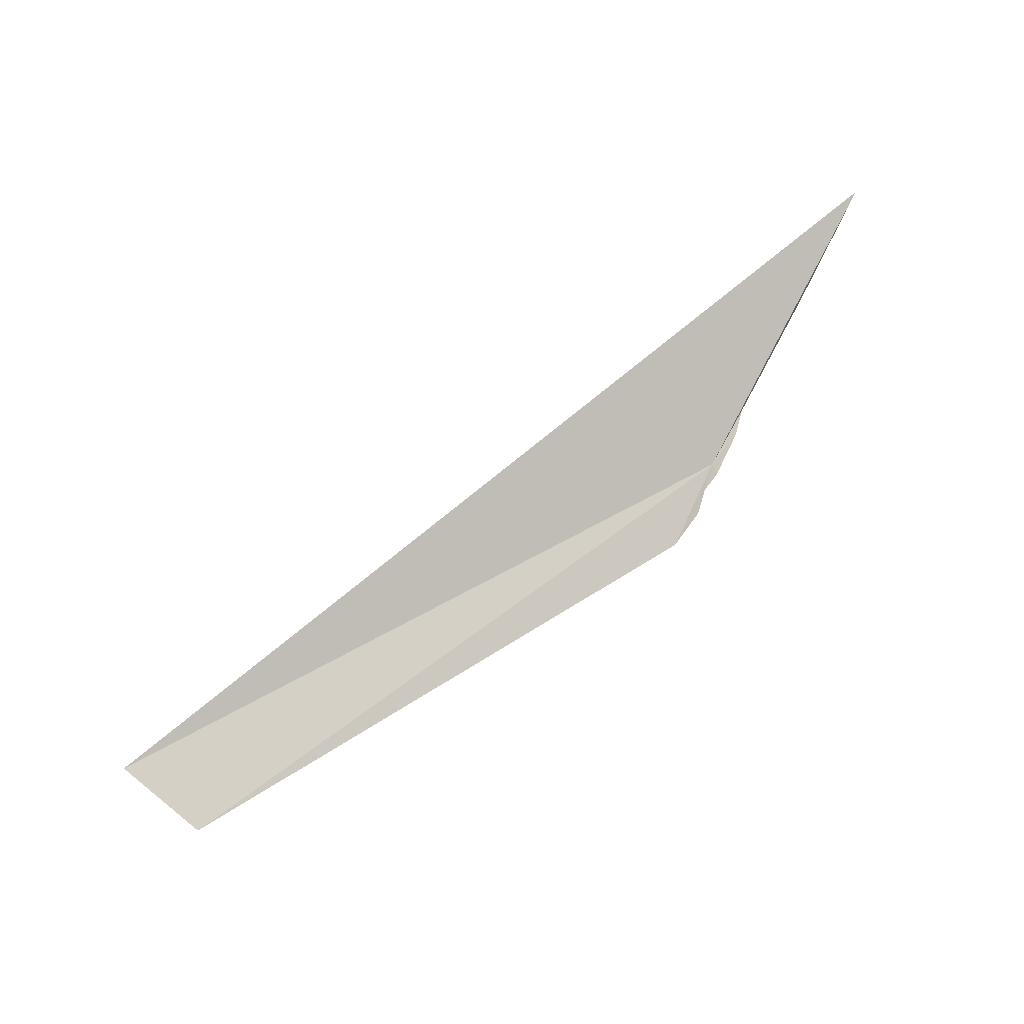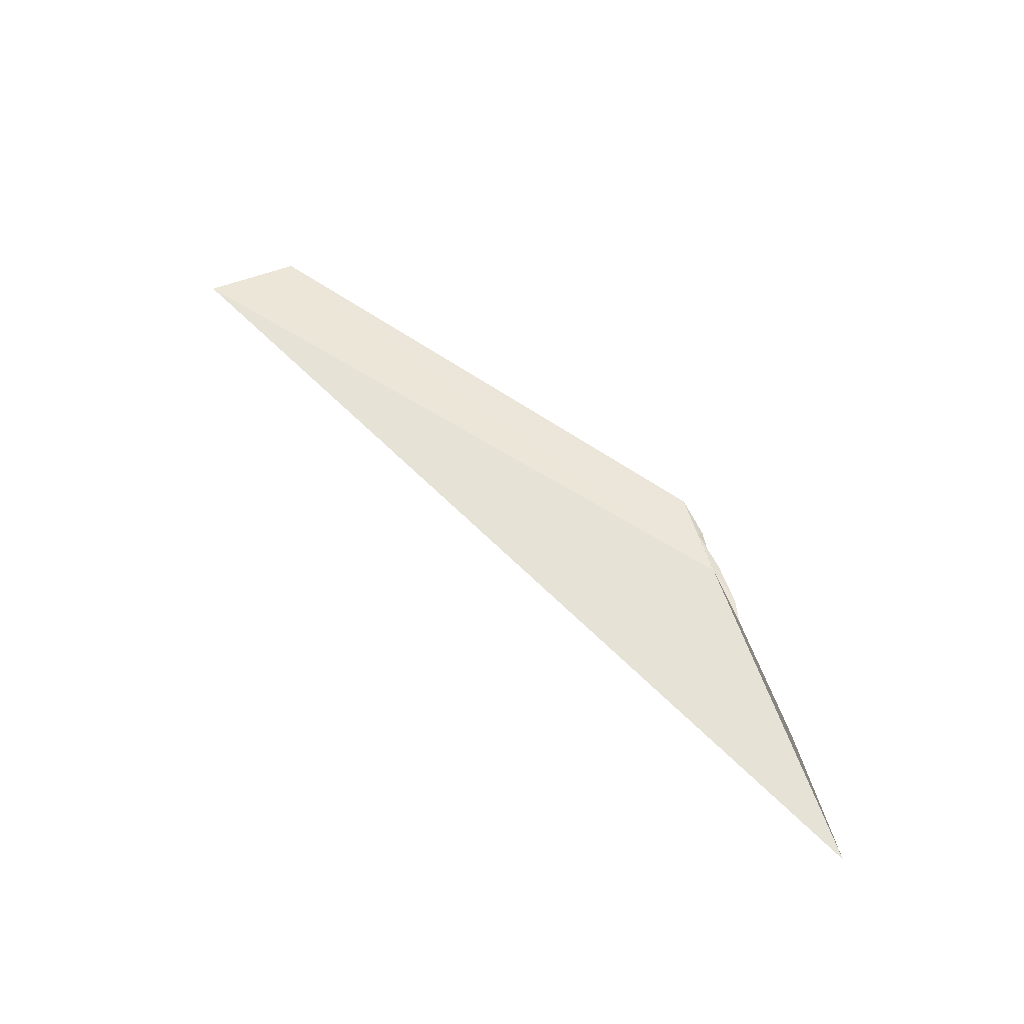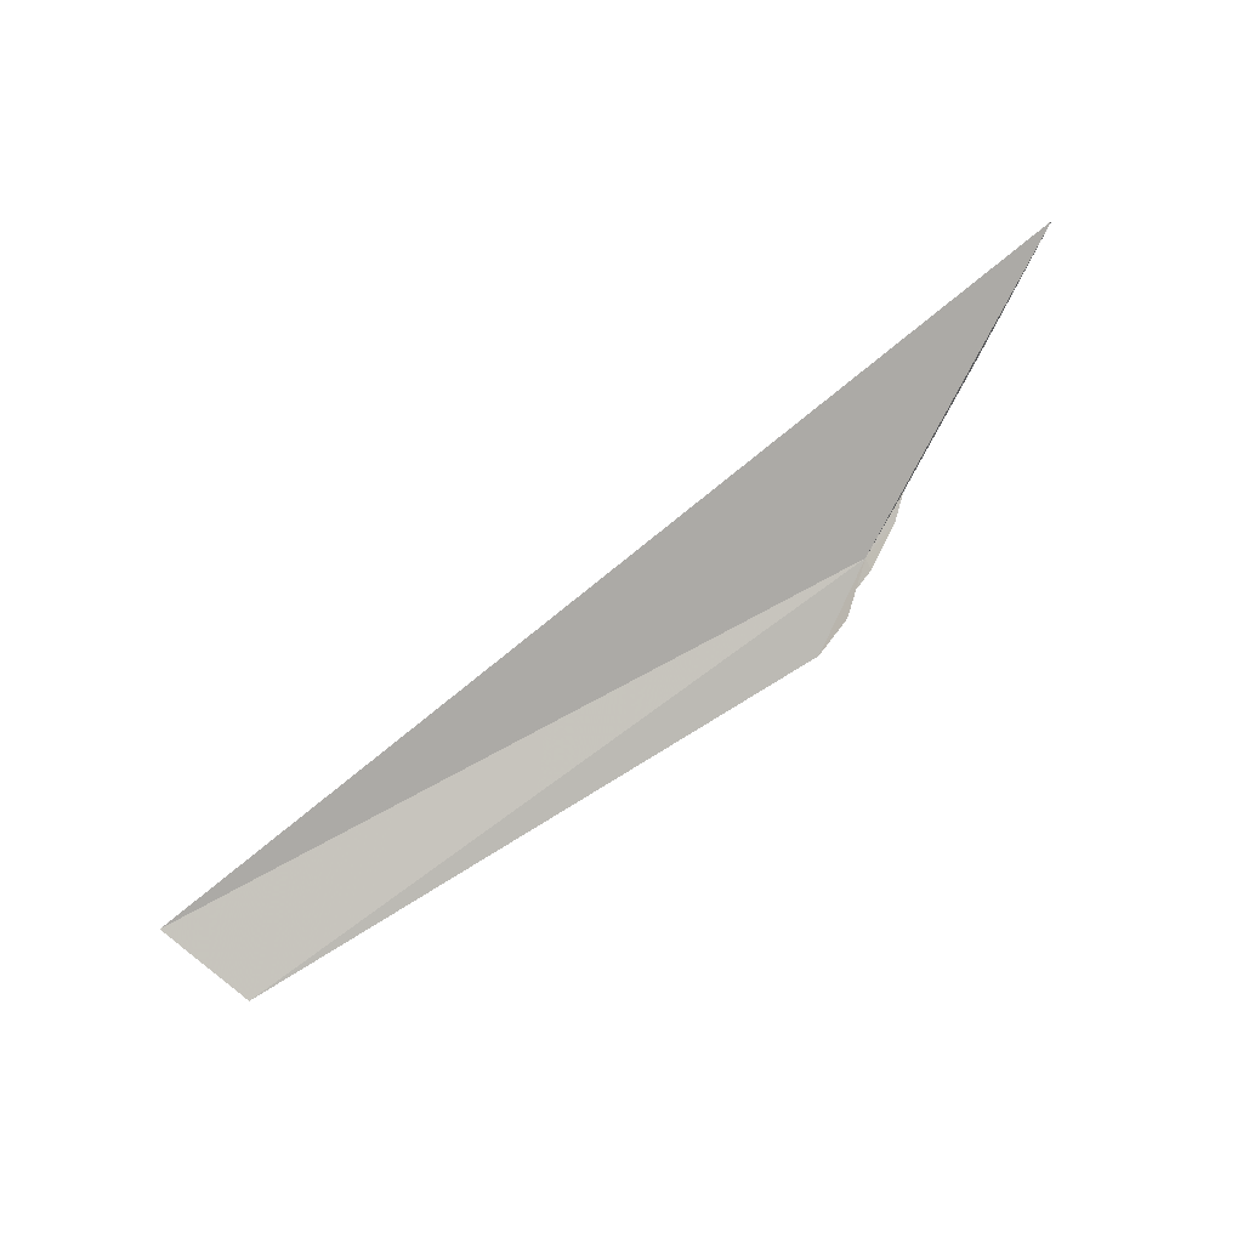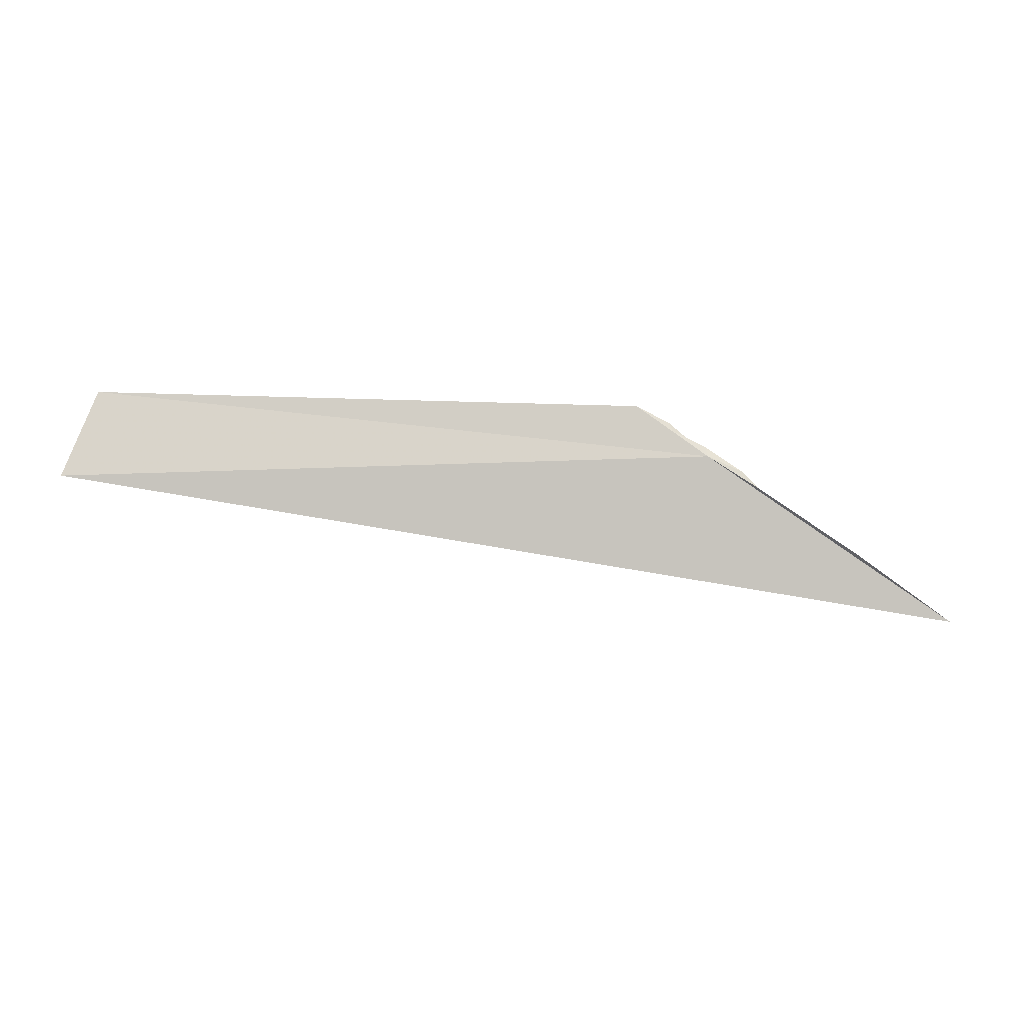
<metadata>
{"format":"obj","ext":"obj","renderer":"f3d","projection":"perspective","resolution":1024,"background":"white","views":[{"elev":-64.2,"azim":-158.0,"up":"+Y"},{"elev":79.4,"azim":-146.5,"up":"+Y"},{"elev":-55.0,"azim":-158.2,"up":"+Y"},{"elev":15.8,"azim":155.6,"up":"+Z"}]}
</metadata>
<code>
v 91.6 -134 495
v 94.35 -135.1 495.4
v 91.89 -134.2 495.3
v 90.94 -133.6 494.5
v 91.38 -133.8 494.9
v 90.51 -133.4 494.2
v 91.74 -134.1 495.2
v 91.75 -134.1 495.1
v 91.45 -133.9 494.9
v 91.59 -134 495.1
v 94.58 -134.9 495
f 1 3 2
f 1 6 4
f 1 7 3
f 1 8 7
f 1 5 9
f 1 9 10
f 1 10 8
f 1 2 11
f 1 4 5
f 1 11 6

</code>
